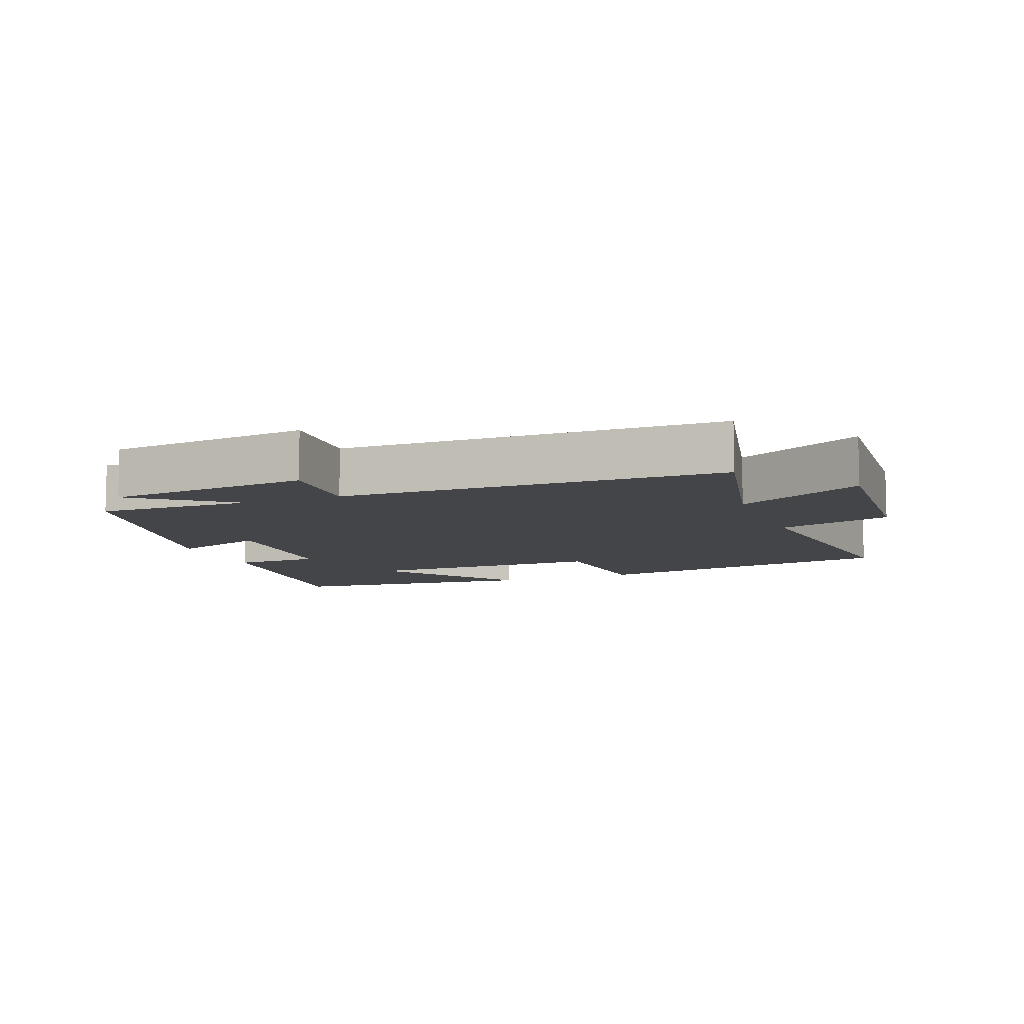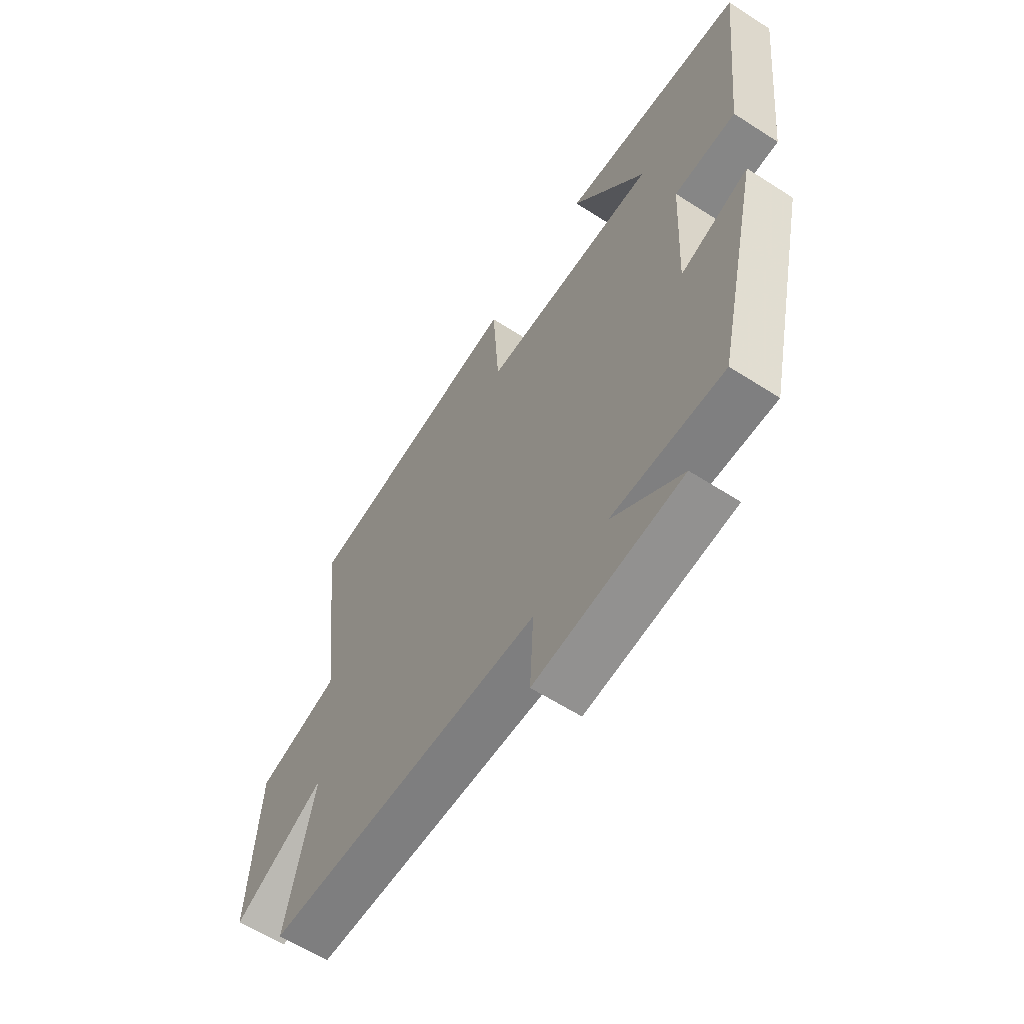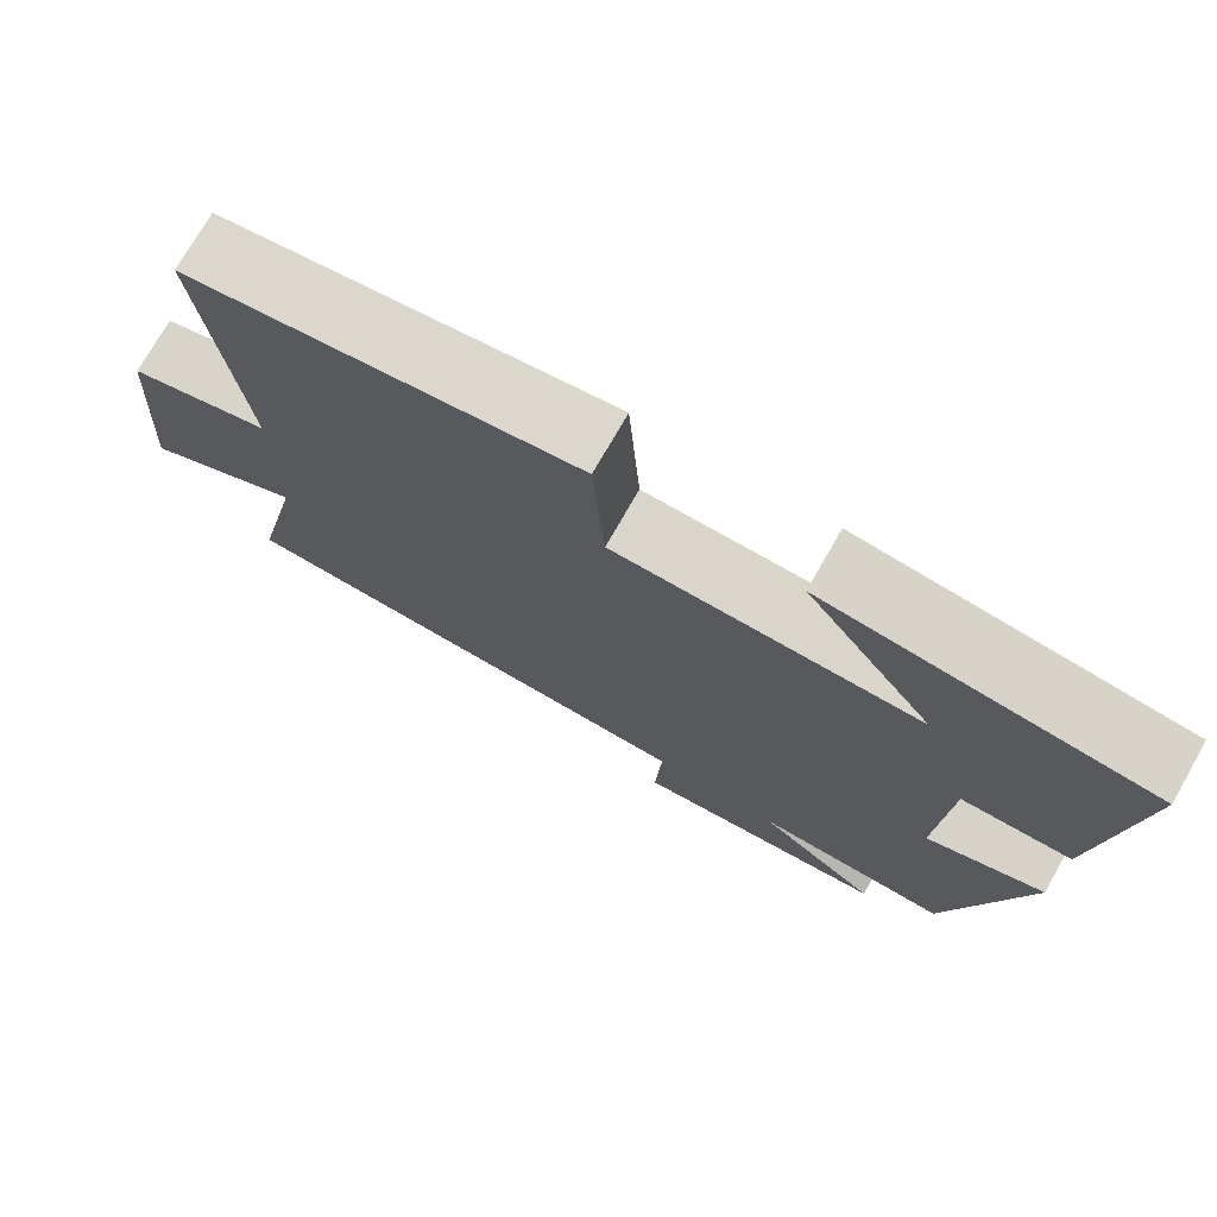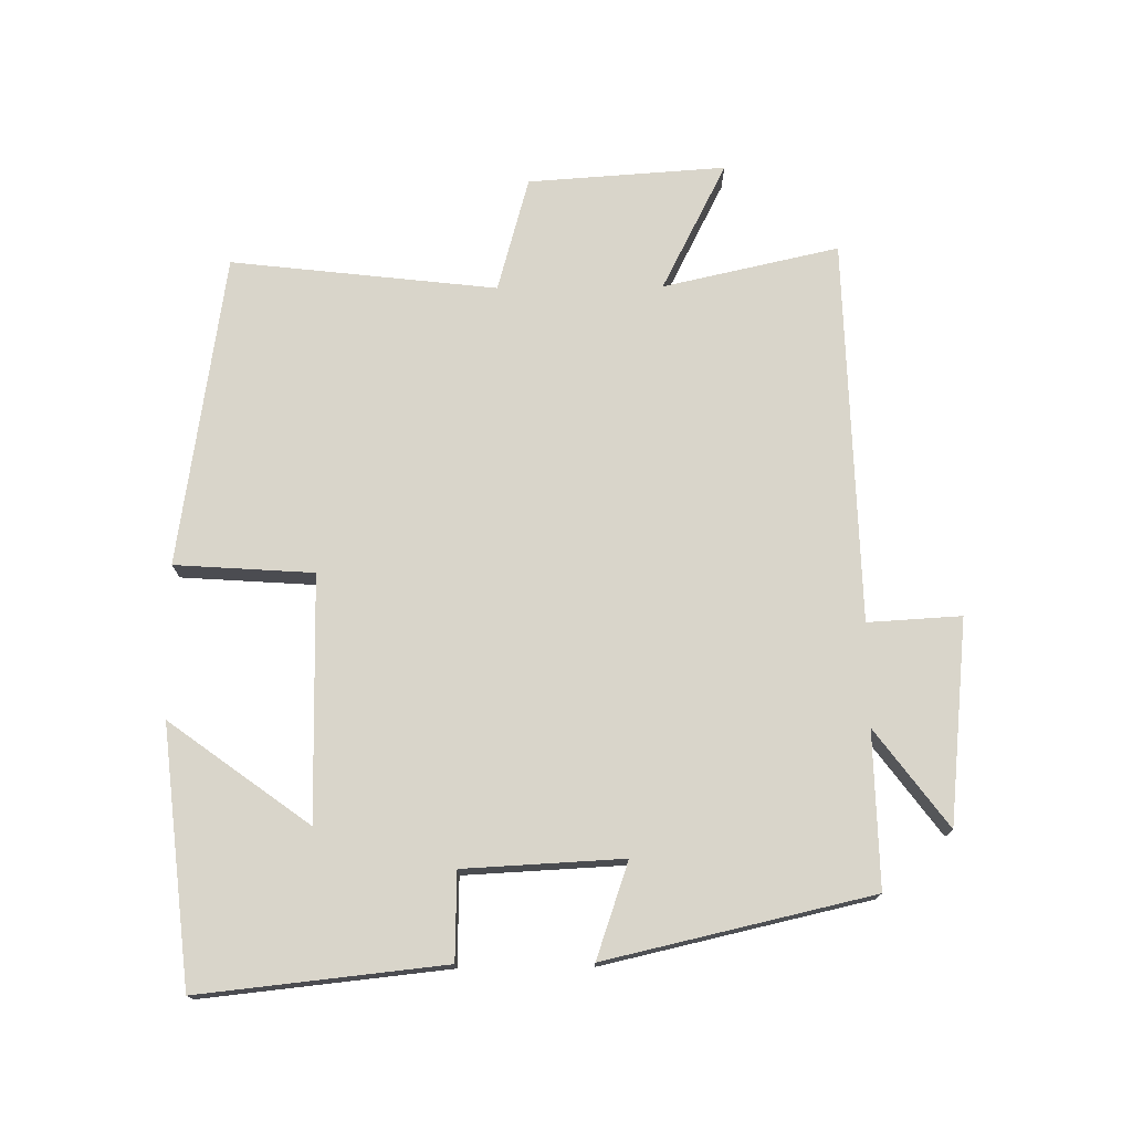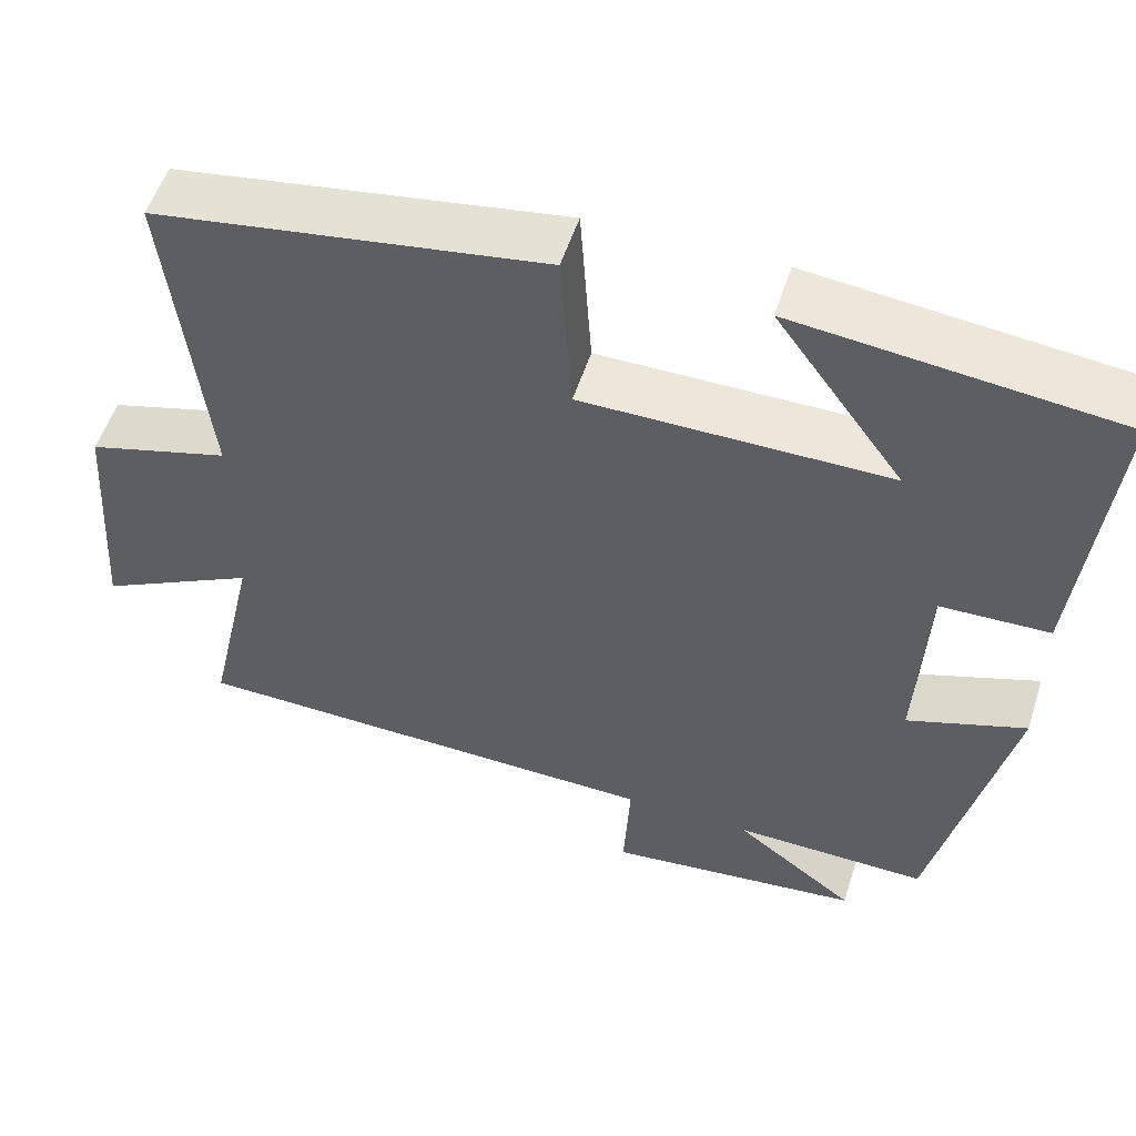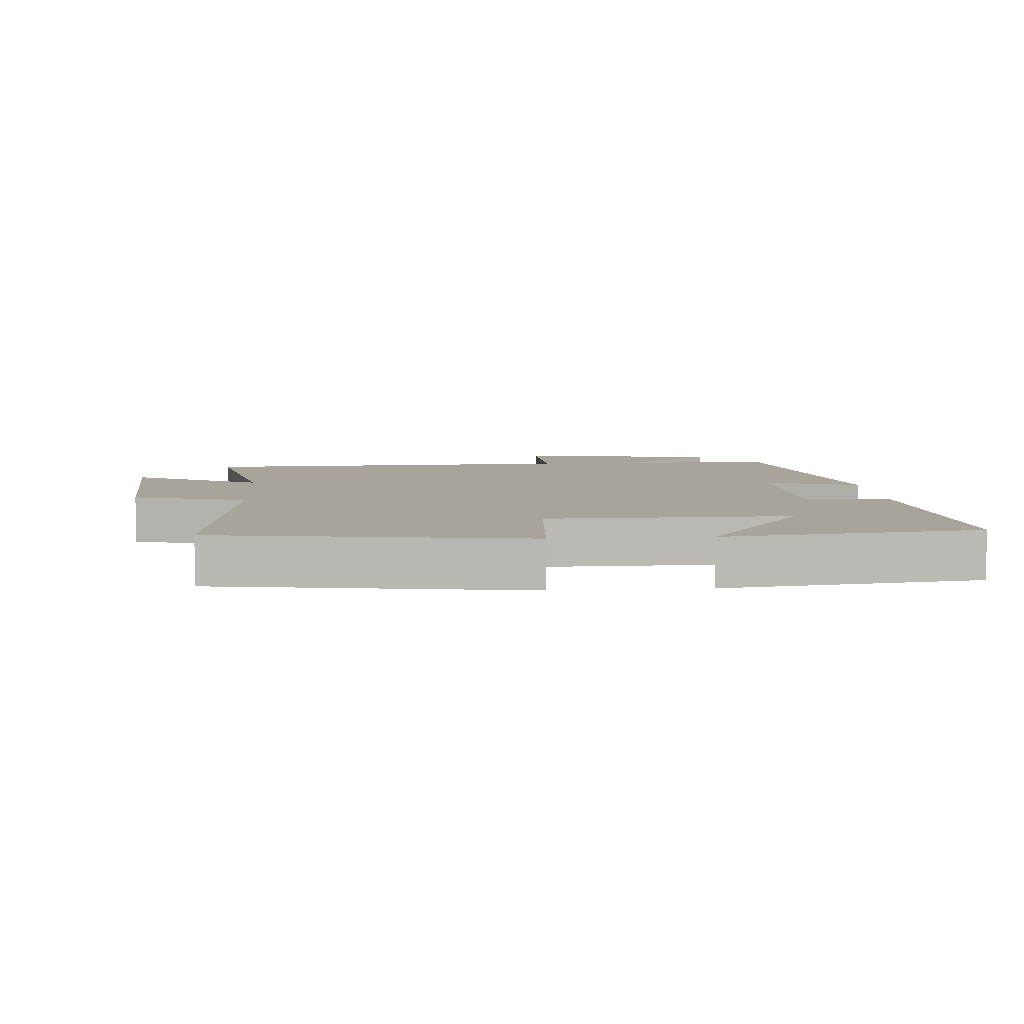
<metadata>
{"format":"obj","ext":"obj","renderer":"f3d","projection":"perspective","resolution":1024,"background":"white","views":[{"elev":-9.0,"azim":-158.6,"up":"+Y"},{"elev":-60.8,"azim":56.7,"up":"+Z"},{"elev":74.2,"azim":29.8,"up":"+Z"},{"elev":74.7,"azim":89.4,"up":"+Y"},{"elev":53.6,"azim":17.6,"up":"+Z"},{"elev":7.1,"azim":-4.4,"up":"+Y"}]}
</metadata>
<code>
v 0.539 0.07 0.458
v 0.5 0.07 0.089
v 0.369 0.07 0.086
v 0.357 0.07 -0.154
v 0.5 0.07 -0.105
v 0.409 0.07 -0.505
v 0.175 0.07 -0.5
v 0.321 0.07 -0.609
v 0.013 0.07 -0.641
v 0.021 0.07 -0.5
v -0.559 0.07 -0.485
v -0.5 0.07 -0.22
v -0.693 0.07 -0.318
v -0.673 0.07 -0.02
v -0.5 0.07 0.028
v -0.546 0.07 0.429
v -0.075 0.07 0.5
v -0.061 0.07 0.291
v 0.307 0.07 0.289
v 0.153 0.07 0.5
v 0.539 0 0.458
v 0.5 0 0.089
v 0.369 0 0.086
v 0.357 0 -0.154
v 0.5 0 -0.105
v 0.409 0 -0.505
v 0.175 0 -0.5
v 0.321 0 -0.609
v 0.013 0 -0.641
v 0.021 0 -0.5
v -0.559 0 -0.485
v -0.5 0 -0.22
v -0.693 0 -0.318
v -0.673 0 -0.02
v -0.5 0 0.028
v -0.546 0 0.429
v -0.075 0 0.5
v -0.061 0 0.291
v 0.307 0 0.289
v 0.153 0 0.5
f 19 20 1 2
f 18 19 2 3
f 15 16 17 18
f 15 18 3 4
f 12 13 14 15
f 12 15 4
f 10 11 12 4
f 7 8 9 10
f 7 10 4 5
f 5 6 7
f 22 21 40 39
f 23 22 39 38
f 38 37 36 35
f 24 23 38 35
f 35 34 33 32
f 24 35 32
f 24 32 31 30
f 30 29 28 27
f 25 24 30 27
f 27 26 25
f 1 21 22 2
f 2 22 23 3
f 3 23 24 4
f 4 24 25 5
f 5 25 26 6
f 6 26 27 7
f 7 27 28 8
f 8 28 29 9
f 9 29 30 10
f 10 30 31 11
f 11 31 32 12
f 12 32 33 13
f 13 33 34 14
f 14 34 35 15
f 15 35 36 16
f 16 36 37 17
f 17 37 38 18
f 18 38 39 19
f 19 39 40 20
f 20 40 21 1

</code>
